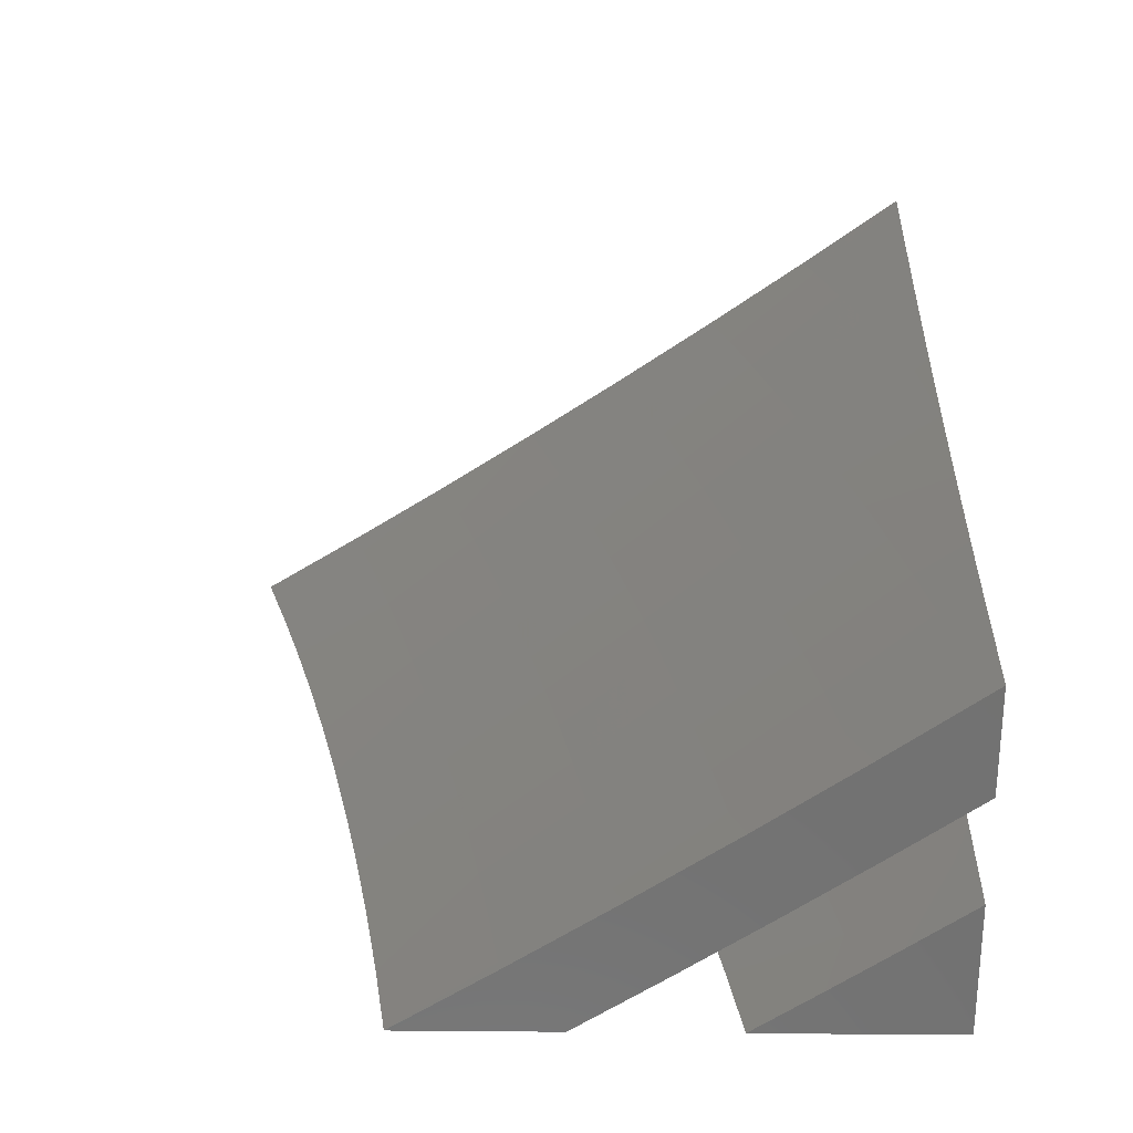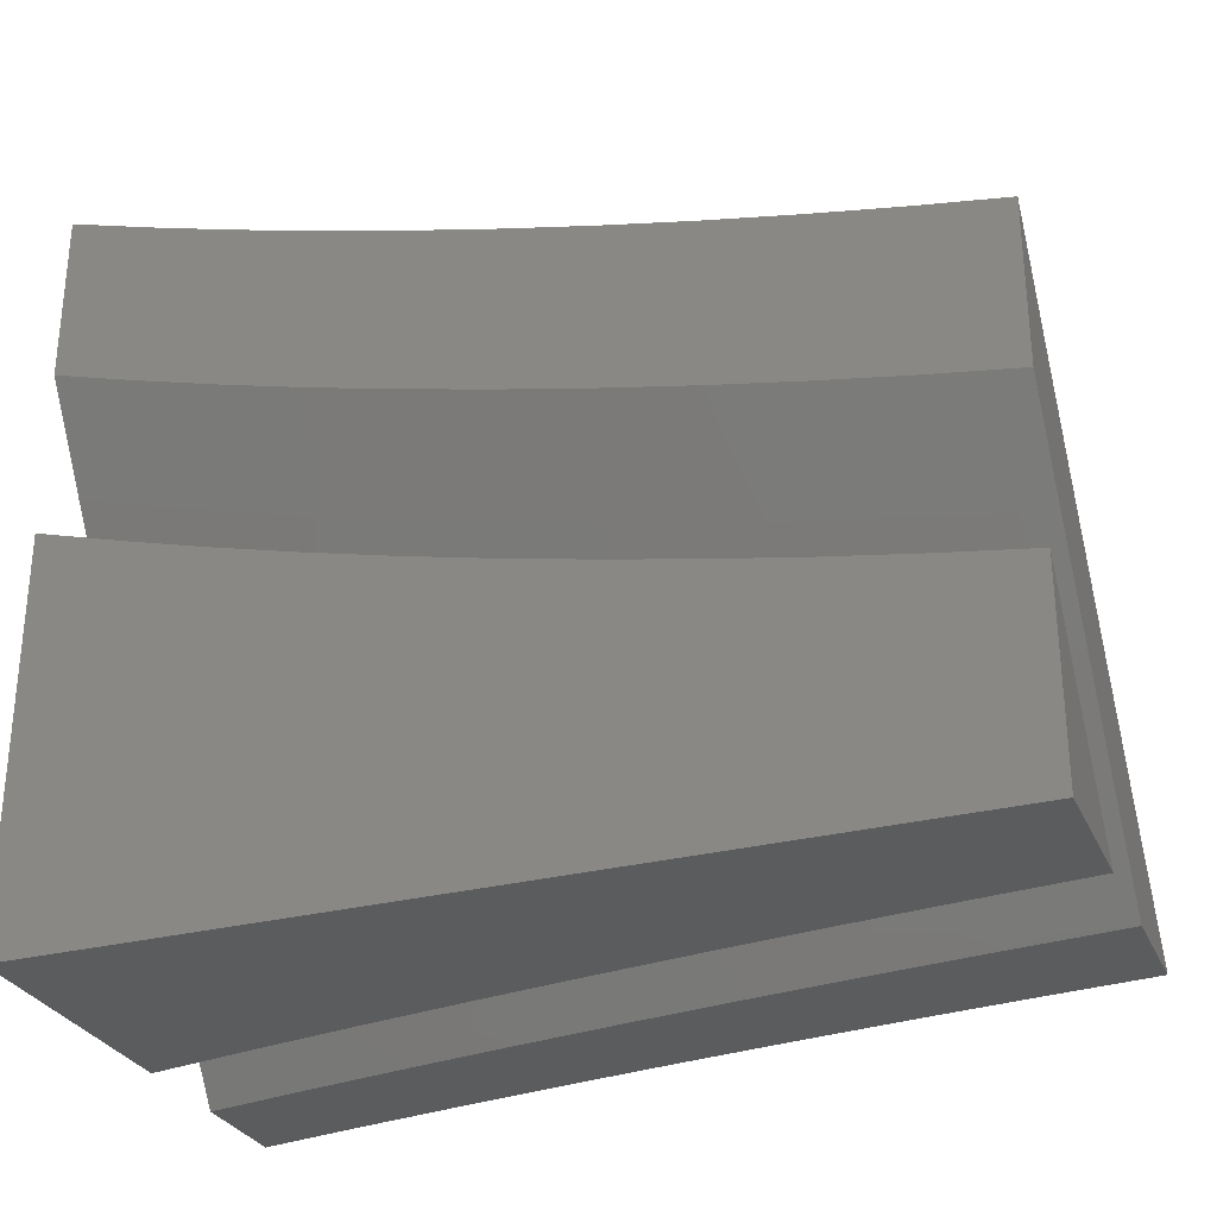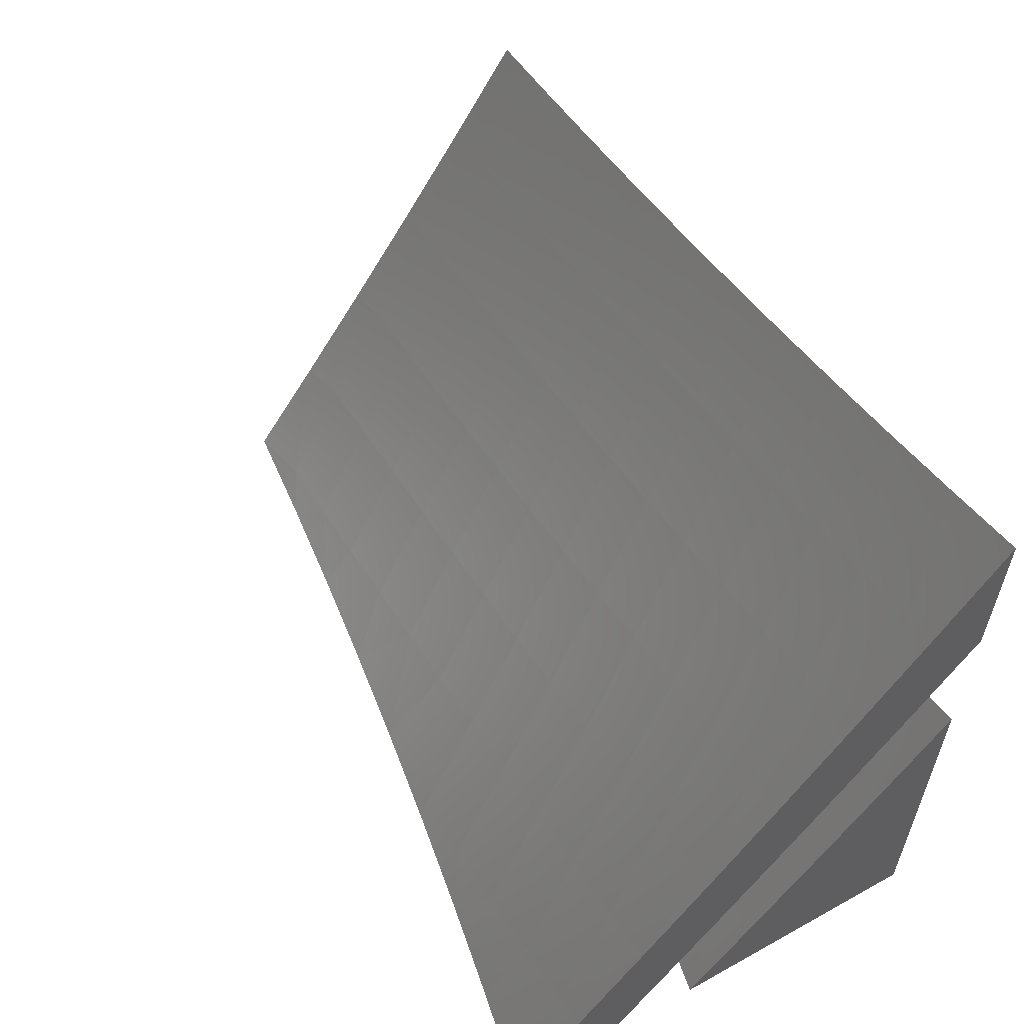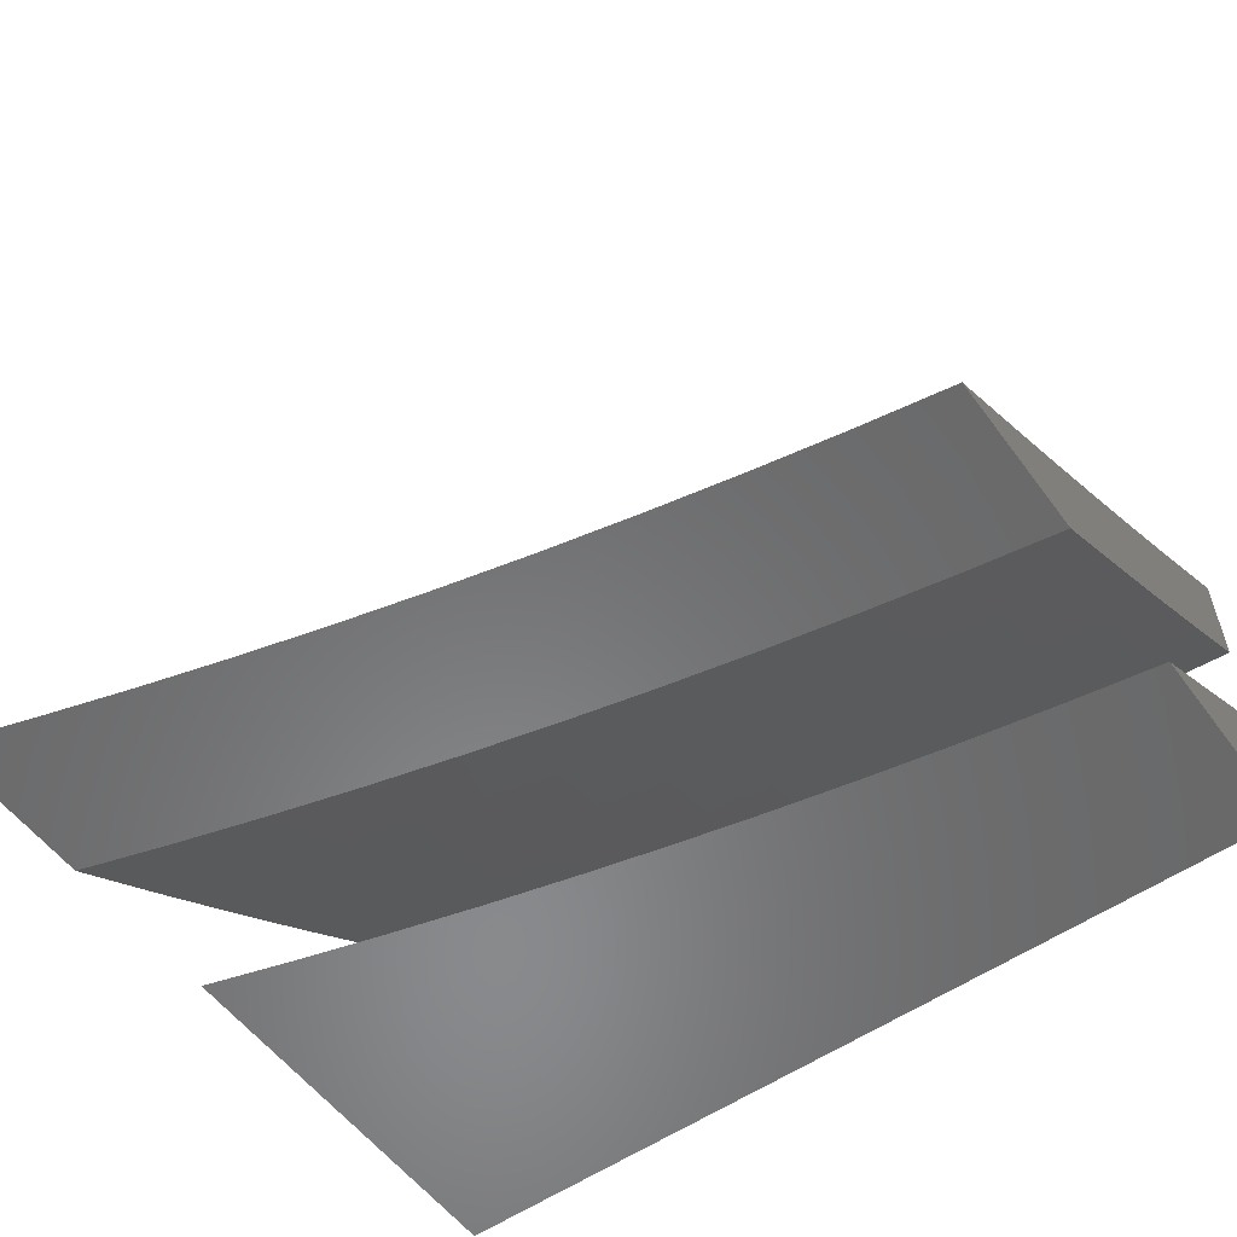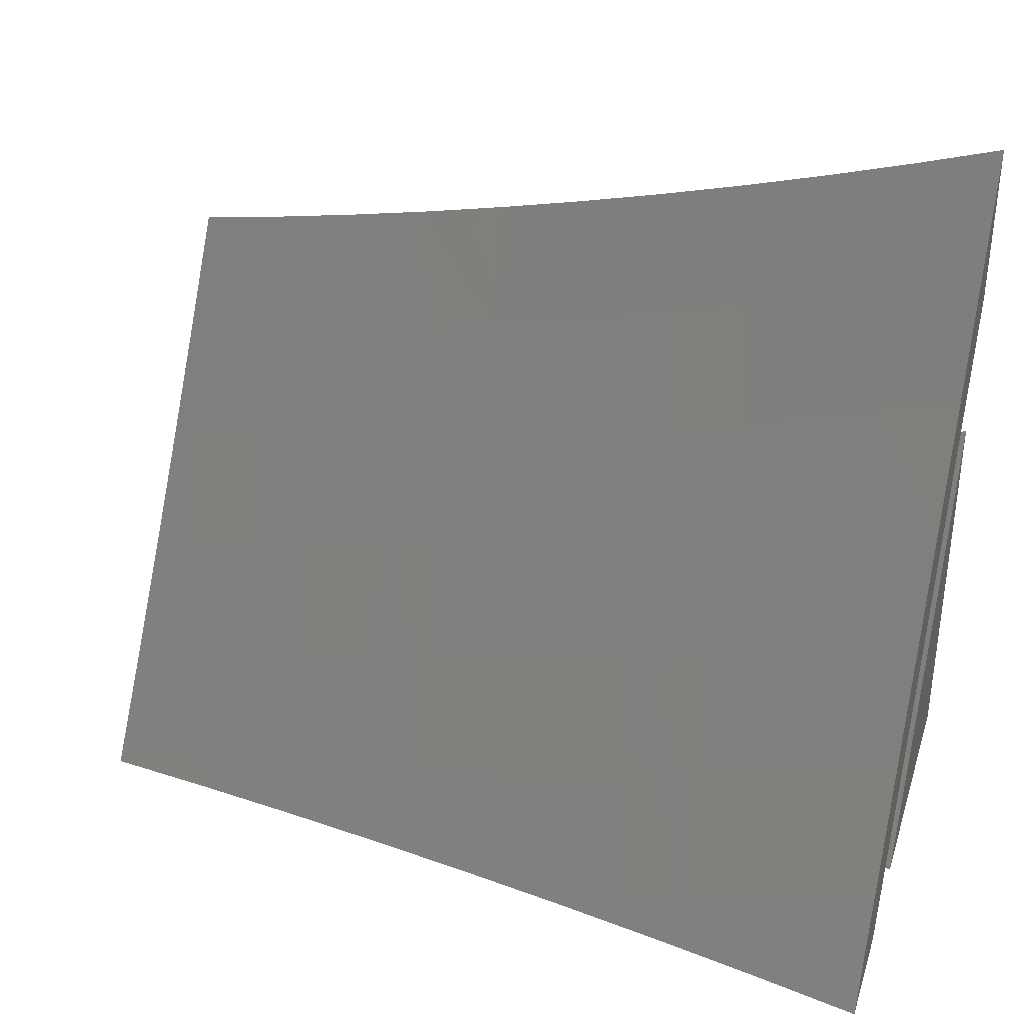
<metadata>
{"format":"stl","ext":"stl","renderer":"f3d","projection":"perspective","resolution":1024,"background":"white","views":[{"elev":26.2,"azim":-89.3,"up":"+Z"},{"elev":-29.3,"azim":-159.3,"up":"+Y"},{"elev":58.9,"azim":60.1,"up":"+Y"},{"elev":-55.8,"azim":-144.0,"up":"+Z"},{"elev":34.8,"azim":17.1,"up":"+Y"}]}
</metadata>
<code>
# stl→obj: 235 verts, 462 faces
v 1 -6.882 -9.679
v 1 -7 -9.595
v 1.084 -6.973 -9.606
v 1.126 -7 -9.582
v 1.169 -6.959 -9.606
v 1.251 -7 -9.566
v 1.254 -6.944 -9.606
v 1.34 -6.928 -9.606
v 1.318 -6.817 -9.688
v 1.402 -6.8 -9.688
v 1.379 -6.688 -9.768
v 1.461 -6.67 -9.768
v 1.436 -6.558 -9.847
v 1.516 -6.54 -9.847
v 1.49 -6.427 -9.924
v 1.569 -6.408 -9.924
v 1.505 -6.303 -10
v 1.605 -6.278 -10
v 1.647 -6.388 -9.924
v 1.704 -6.252 -10
v 1.726 -6.367 -9.924
v 1.804 -6.346 -9.924
v 1.756 -6.479 -9.847
v 1.835 -6.457 -9.847
v 1.786 -6.591 -9.768
v 1.867 -6.568 -9.768
v 1.816 -6.701 -9.688
v 1.898 -6.678 -9.688
v 1.846 -6.811 -9.606
v 1.929 -6.787 -9.606
v 1.875 -6.919 -9.523
v 1.96 -6.895 -9.523
v 2 -7 -9.439
v 2 -6.883 -9.524
v 1.377 -7 -9.549
v 1.425 -6.911 -9.606
v 1.485 -6.782 -9.688
v 1.542 -6.652 -9.768
v 1.596 -6.521 -9.847
v 1.502 -7 -9.53
v 1.509 -6.893 -9.606
v 1.568 -6.763 -9.688
v 1.624 -6.633 -9.768
v 1.676 -6.501 -9.847
v 1.619 -6.983 -9.523
v 1.627 -7 -9.51
v 1.705 -6.963 -9.523
v 1.752 -7 -9.488
v 1.79 -6.942 -9.523
v 1.876 -7 -9.465
v 2 -6.766 -9.607
v 1.98 -6.654 -9.688
v 1.947 -6.545 -9.768
v 2 -6.647 -9.688
v 2 -6.528 -9.768
v 2 -6.407 -9.847
v 1.993 -6.41 -9.847
v 1.915 -6.434 -9.847
v 1.959 -6.299 -9.924
v 2 -6.286 -9.924
v 1.902 -6.195 -10
v 2 -6.164 -10
v 1.881 -6.323 -9.924
v 1.803 -6.224 -10
v 1.404 -6.326 -10
v 1.411 -6.444 -9.924
v 1.355 -6.575 -9.847
v 1.296 -6.704 -9.768
v 1.234 -6.832 -9.688
v 1.304 -6.347 -10
v 1.332 -6.461 -9.924
v 1.274 -6.591 -9.847
v 1.214 -6.72 -9.768
v 1.15 -6.847 -9.688
v 1.252 -6.477 -9.924
v 1.203 -6.367 -10
v 1.173 -6.492 -9.924
v 1.102 -6.386 -10
v 1.093 -6.506 -9.924
v 1 -6.402 -10
v 1.013 -6.519 -9.924
v 1 -6.524 -9.922
v 1.031 -6.634 -9.847
v 1 -6.644 -9.842
v 1.049 -6.747 -9.768
v 1 -6.764 -9.762
v 1.066 -6.86 -9.688
v 1.131 -6.734 -9.768
v 1.112 -6.62 -9.847
v 1.193 -6.606 -9.847
v 1.678 -6.854 -9.606
v 1.594 -6.874 -9.606
v 1.651 -6.744 -9.688
v 1.734 -6.723 -9.688
v 1.762 -6.833 -9.606
v 1.705 -6.612 -9.768
v 1.876 -7 -9.59
v 1.914 -6.919 -9.64
v 2 -7 -9.565
v 1.995 -6.897 -9.64
v 2 -6.895 -9.64
v 1.967 -6.799 -9.714
v 2 -6.789 -9.715
v 1.938 -6.7 -9.787
v 2 -6.682 -9.788
v 1.909 -6.601 -9.859
v 1.986 -6.579 -9.859
v 1.881 -6.501 -9.93
v 1.956 -6.479 -9.93
v 1.902 -6.386 -10
v 2 -6.465 -9.93
v 2 -6.356 -10
v 1.834 -6.941 -9.64
v 1.752 -7 -9.613
v 1.753 -6.962 -9.64
v 1.672 -6.982 -9.64
v 1.648 -6.883 -9.714
v 1.627 -7 -9.635
v 1.568 -6.902 -9.714
v 1.502 -7 -9.655
v 1.487 -6.919 -9.714
v 1.407 -6.936 -9.714
v 1.386 -6.836 -9.787
v 1.307 -6.852 -9.787
v 1.287 -6.75 -9.859
v 1.227 -6.866 -9.787
v 1.209 -6.765 -9.859
v 1.147 -6.88 -9.787
v 1.13 -6.778 -9.859
v 1.051 -6.791 -9.859
v 1.035 -6.688 -9.93
v 1 -6.692 -9.931
v 1 -6.588 -10
v 1.377 -7 -9.673
v 1.326 -6.952 -9.714
v 1.245 -6.967 -9.714
v 1.164 -6.981 -9.714
v 1.067 -6.893 -9.787
v 1 -6.795 -9.862
v 1.251 -7 -9.69
v 1.126 -7 -9.705
v 1.082 -6.994 -9.714
v 1 -7 -9.719
v 1 -6.898 -9.791
v 1.101 -6.572 -10
v 1.113 -6.676 -9.93
v 1.191 -6.662 -9.93
v 1.268 -6.648 -9.93
v 1.366 -6.735 -9.859
v 1.466 -6.819 -9.787
v 1.203 -6.554 -10
v 1.304 -6.535 -10
v 1.345 -6.633 -9.93
v 1.404 -6.514 -10
v 1.422 -6.617 -9.93
v 1.499 -6.6 -9.93
v 1.522 -6.701 -9.859
v 1.6 -6.683 -9.859
v 1.624 -6.783 -9.787
v 1.703 -6.764 -9.787
v 1.728 -6.863 -9.714
v 1.808 -6.843 -9.714
v 1.504 -6.491 -10
v 1.576 -6.582 -9.93
v 1.678 -6.664 -9.859
v 1.782 -6.744 -9.787
v 1.887 -6.821 -9.714
v 1.604 -6.467 -10
v 1.652 -6.563 -9.93
v 1.755 -6.644 -9.859
v 1.86 -6.723 -9.787
v 1.704 -6.442 -10
v 1.729 -6.543 -9.93
v 1.833 -6.623 -9.859
v 1.805 -6.523 -9.93
v 1.803 -6.415 -10
v 2 -6.574 -9.86
v 1.545 -6.802 -9.787
v 1.444 -6.718 -9.859
v 2 -7 -9.69
v 1.876 -7 -9.714
v 2 -7 -10
v 1.752 -7 -9.737
v 1.627 -7 -9.759
v 1.502 -7 -9.778
v 1.377 -7 -9.797
v 1.251 -7 -9.813
v 1 -7 -10
v 1.126 -7 -9.828
v 1 -7 -9.842
v 1 -6.924 -9.895
v 1 -6.847 -9.948
v 1 -6.77 -10
v 1.101 -6.754 -10
v 1.203 -6.737 -10
v 1.303 -6.718 -10
v 1.404 -6.698 -10
v 1.504 -6.676 -10
v 1.604 -6.653 -10
v 1.704 -6.628 -10
v 1.803 -6.601 -10
v 1.902 -6.574 -10
v 2 -6.544 -10
v 2 -6.66 -9.924
v 2 -6.774 -9.848
v 2 -6.887 -9.769
v 1.082 -6.98 -9.847
v 1.165 -6.967 -9.847
v 1.248 -6.952 -9.847
v 1.33 -6.937 -9.847
v 1.31 -6.829 -9.924
v 1.391 -6.813 -9.924
v 1.472 -6.796 -9.924
v 1.553 -6.778 -9.924
v 1.633 -6.759 -9.924
v 1.714 -6.739 -9.924
v 1.659 -6.866 -9.847
v 1.741 -6.846 -9.847
v 1.685 -6.972 -9.769
v 1.767 -6.951 -9.769
v 1.413 -6.921 -9.847
v 1.495 -6.903 -9.847
v 1.602 -6.991 -9.769
v 1.932 -6.907 -9.769
v 1.85 -6.929 -9.769
v 1.822 -6.824 -9.847
v 1.794 -6.718 -9.924
v 1.903 -6.802 -9.847
v 1.984 -6.779 -9.847
v 1.953 -6.674 -9.924
v 1.873 -6.697 -9.924
v 1.228 -6.844 -9.924
v 1.147 -6.858 -9.924
v 1.065 -6.872 -9.924
v 1.577 -6.885 -9.847
f 1 2 3
f 3 2 4
f 3 4 5
f 5 4 6
f 5 6 7
f 7 6 8
f 7 8 9
f 9 8 10
f 9 10 11
f 11 10 12
f 11 12 13
f 13 12 14
f 13 14 15
f 15 14 16
f 15 16 17
f 17 16 18
f 18 16 19
f 18 19 20
f 20 19 21
f 20 21 22
f 22 21 23
f 22 23 24
f 24 23 25
f 24 25 26
f 26 25 27
f 26 27 28
f 28 27 29
f 28 29 30
f 30 29 31
f 30 31 32
f 32 31 33
f 32 33 34
f 6 35 8
f 8 35 36
f 8 36 10
f 10 36 37
f 10 37 12
f 12 37 38
f 12 38 14
f 14 38 39
f 14 39 16
f 16 39 19
f 35 40 36
f 36 40 41
f 36 41 37
f 37 41 42
f 37 42 38
f 38 42 43
f 38 43 39
f 39 43 44
f 39 44 19
f 19 44 21
f 41 40 45
f 45 40 46
f 45 46 47
f 47 46 48
f 47 48 49
f 49 48 50
f 49 50 31
f 31 50 33
f 32 34 30
f 30 34 51
f 30 51 28
f 28 51 52
f 28 52 53
f 53 52 54
f 53 54 55
f 51 54 52
f 56 57 55
f 55 57 58
f 55 58 53
f 53 58 26
f 53 26 28
f 57 56 59
f 59 56 60
f 59 60 61
f 61 60 62
f 59 61 63
f 63 61 64
f 63 64 22
f 22 64 20
f 17 65 15
f 15 65 66
f 15 66 13
f 13 66 67
f 13 67 11
f 11 67 68
f 11 68 9
f 9 68 69
f 9 69 7
f 7 69 5
f 65 70 66
f 66 70 71
f 66 71 67
f 67 71 72
f 67 72 68
f 68 72 73
f 68 73 69
f 69 73 74
f 69 74 5
f 5 74 3
f 71 70 75
f 75 70 76
f 75 76 77
f 77 76 78
f 77 78 79
f 79 78 80
f 79 80 81
f 81 80 82
f 81 82 83
f 83 82 84
f 83 84 85
f 85 84 86
f 85 86 87
f 87 86 1
f 87 1 3
f 3 74 87
f 87 74 88
f 87 88 85
f 85 88 89
f 85 89 83
f 83 89 79
f 83 79 81
f 74 73 88
f 88 73 90
f 88 90 89
f 89 90 77
f 89 77 79
f 75 77 90
f 75 90 72
f 72 90 73
f 75 72 71
f 47 91 45
f 45 91 92
f 45 92 41
f 41 92 42
f 42 92 93
f 93 92 91
f 93 91 94
f 94 91 95
f 94 95 27
f 27 95 29
f 91 47 95
f 95 47 49
f 95 49 29
f 29 49 31
f 42 93 43
f 43 93 96
f 43 96 44
f 44 96 23
f 44 23 21
f 96 93 94
f 27 25 94
f 94 25 96
f 25 23 96
f 22 24 63
f 63 24 58
f 63 58 59
f 59 58 57
f 24 26 58
f 97 98 99
f 99 98 100
f 99 100 101
f 101 100 102
f 101 102 103
f 103 102 104
f 103 104 105
f 105 104 106
f 105 106 107
f 107 106 108
f 107 108 109
f 109 108 110
f 109 110 111
f 111 110 112
f 98 97 113
f 113 97 114
f 113 114 115
f 115 114 116
f 115 116 117
f 117 116 118
f 117 118 119
f 119 118 120
f 119 120 121
f 121 120 122
f 121 122 123
f 123 122 124
f 123 124 125
f 125 124 126
f 125 126 127
f 127 126 128
f 127 128 129
f 129 128 130
f 129 130 131
f 131 130 132
f 131 132 133
f 114 118 116
f 120 134 122
f 122 134 135
f 122 135 124
f 124 135 136
f 124 136 126
f 126 136 137
f 126 137 128
f 128 137 138
f 128 138 130
f 130 138 139
f 130 139 132
f 134 140 135
f 135 140 136
f 136 140 137
f 137 140 141
f 137 141 142
f 142 141 143
f 142 143 144
f 142 144 138
f 138 144 139
f 133 145 131
f 131 145 146
f 131 146 129
f 129 146 147
f 129 147 127
f 127 147 148
f 127 148 125
f 125 148 149
f 125 149 123
f 123 149 150
f 123 150 121
f 121 150 119
f 146 145 147
f 147 145 151
f 147 151 148
f 148 151 152
f 148 152 153
f 153 152 154
f 153 154 155
f 155 154 156
f 155 156 157
f 157 156 158
f 157 158 159
f 159 158 160
f 159 160 161
f 161 160 162
f 161 162 113
f 113 162 98
f 154 163 156
f 156 163 164
f 156 164 158
f 158 164 165
f 158 165 160
f 160 165 166
f 160 166 162
f 162 166 167
f 162 167 98
f 98 167 100
f 163 168 164
f 164 168 169
f 164 169 165
f 165 169 170
f 165 170 166
f 166 170 171
f 166 171 167
f 167 171 102
f 167 102 100
f 168 172 169
f 169 172 173
f 169 173 170
f 170 173 174
f 170 174 171
f 171 174 104
f 171 104 102
f 173 172 175
f 175 172 176
f 175 176 108
f 108 176 110
f 111 177 109
f 109 177 107
f 177 105 107
f 161 113 115
f 108 106 175
f 175 106 174
f 175 174 173
f 106 104 174
f 159 161 117
f 117 161 115
f 159 117 178
f 178 117 119
f 178 119 150
f 159 178 157
f 157 178 179
f 157 179 155
f 155 179 153
f 179 178 150
f 153 179 149
f 149 179 150
f 148 153 149
f 142 138 137
f 62 60 112
f 112 60 111
f 111 60 56
f 111 56 177
f 177 56 55
f 177 55 105
f 105 55 54
f 105 54 103
f 103 54 51
f 103 51 101
f 101 51 34
f 101 34 99
f 99 34 33
f 33 50 99
f 99 50 48
f 99 48 97
f 97 48 46
f 97 46 114
f 114 46 40
f 114 40 118
f 118 40 35
f 118 35 120
f 120 35 6
f 120 6 134
f 134 6 4
f 134 4 140
f 140 4 2
f 140 2 141
f 141 2 143
f 78 151 80
f 80 151 145
f 80 145 133
f 151 78 152
f 152 78 76
f 152 76 154
f 154 76 70
f 154 70 163
f 163 70 65
f 163 65 168
f 168 65 17
f 168 17 172
f 172 17 18
f 172 18 176
f 176 18 110
f 110 18 20
f 110 20 112
f 112 20 64
f 112 64 61
f 61 62 112
f 2 1 143
f 143 1 144
f 144 1 86
f 144 86 139
f 139 86 84
f 139 84 132
f 132 84 82
f 132 82 133
f 133 82 80
f 180 181 182
f 182 181 183
f 182 183 184
f 184 185 182
f 182 185 186
f 182 186 187
f 182 187 188
f 188 187 189
f 188 189 190
f 190 191 188
f 188 191 192
f 188 192 193
f 193 194 188
f 188 194 195
f 188 195 196
f 188 196 182
f 182 196 197
f 182 197 198
f 198 199 182
f 182 199 200
f 182 200 201
f 201 202 182
f 182 202 203
f 203 204 182
f 182 204 205
f 182 205 206
f 206 180 182
f 191 190 207
f 207 190 189
f 207 189 208
f 208 189 187
f 208 187 209
f 209 187 210
f 209 210 211
f 211 210 212
f 211 212 196
f 196 212 197
f 197 212 213
f 197 213 198
f 198 213 214
f 198 214 199
f 199 214 215
f 199 215 216
f 216 215 217
f 216 217 218
f 218 217 219
f 218 219 220
f 220 219 183
f 220 183 181
f 187 186 210
f 210 186 221
f 210 221 212
f 212 221 213
f 186 185 221
f 221 185 222
f 221 222 213
f 213 222 214
f 222 185 223
f 223 185 184
f 223 184 219
f 219 184 183
f 180 224 181
f 181 224 225
f 181 225 220
f 220 225 226
f 220 226 218
f 218 226 227
f 218 227 216
f 216 227 200
f 216 200 199
f 180 206 224
f 224 206 228
f 224 228 225
f 225 228 226
f 228 206 229
f 229 206 205
f 229 205 230
f 230 205 204
f 230 204 202
f 202 204 203
f 230 202 231
f 231 202 201
f 231 201 227
f 227 201 200
f 196 195 211
f 211 195 232
f 211 232 209
f 209 232 208
f 232 195 233
f 233 195 194
f 233 194 234
f 234 194 193
f 234 193 192
f 192 191 234
f 234 191 207
f 234 207 233
f 233 207 208
f 233 208 232
f 219 217 223
f 223 217 235
f 223 235 222
f 222 235 214
f 214 235 215
f 215 235 217
f 227 226 231
f 231 226 228
f 231 228 230
f 230 228 229

</code>
